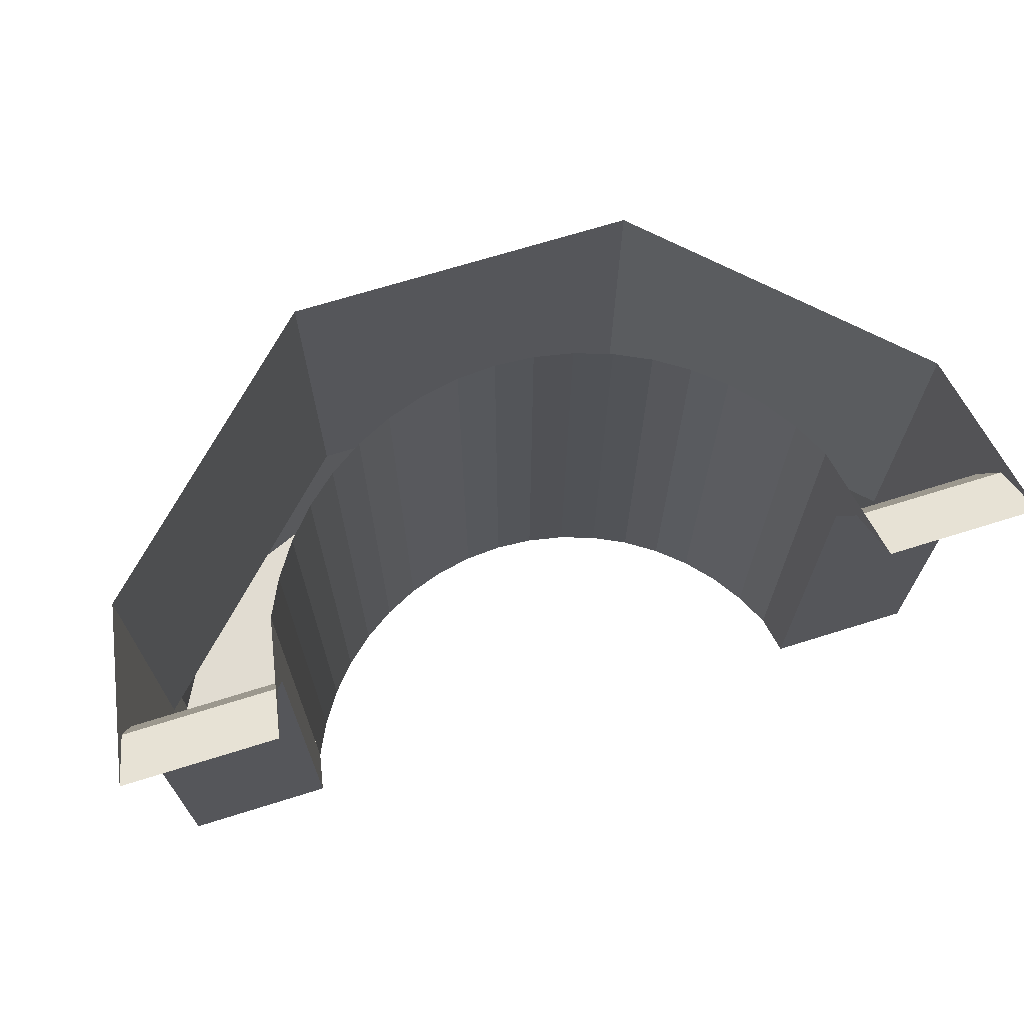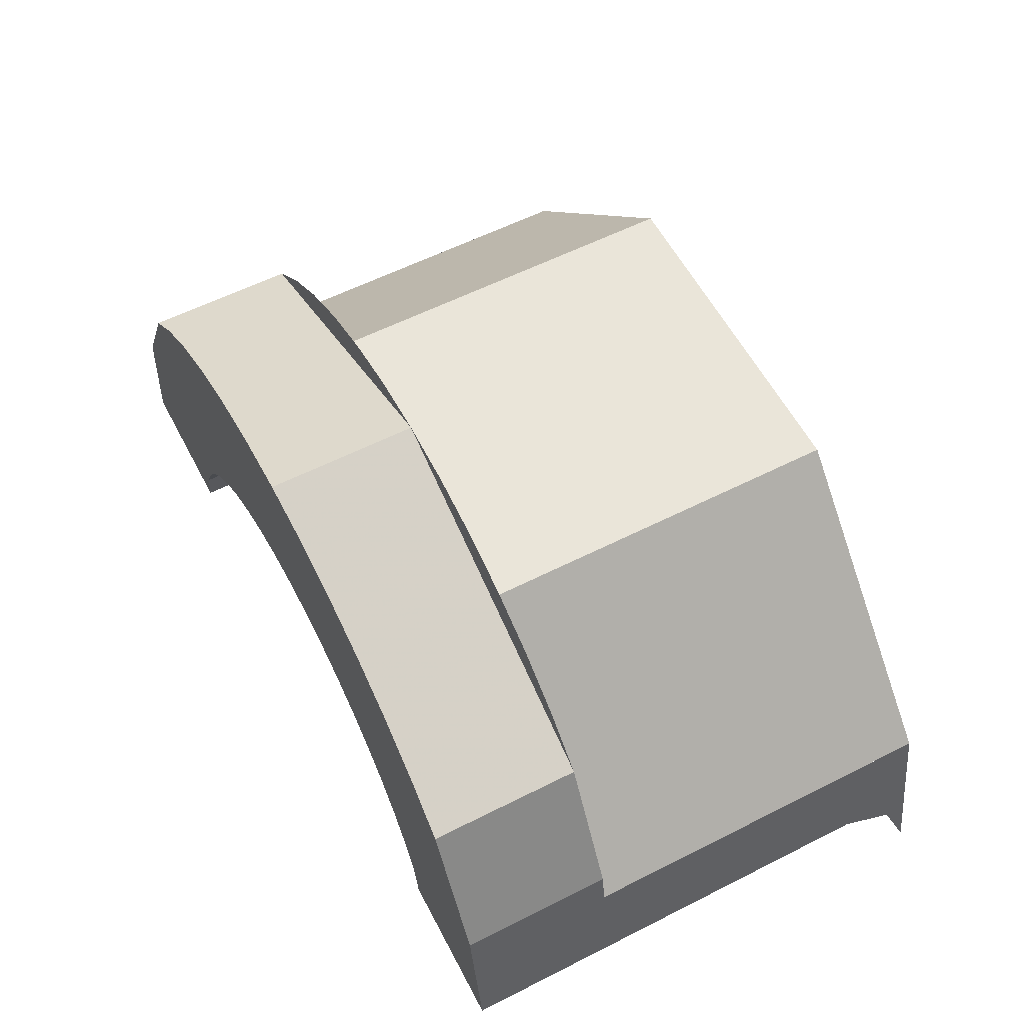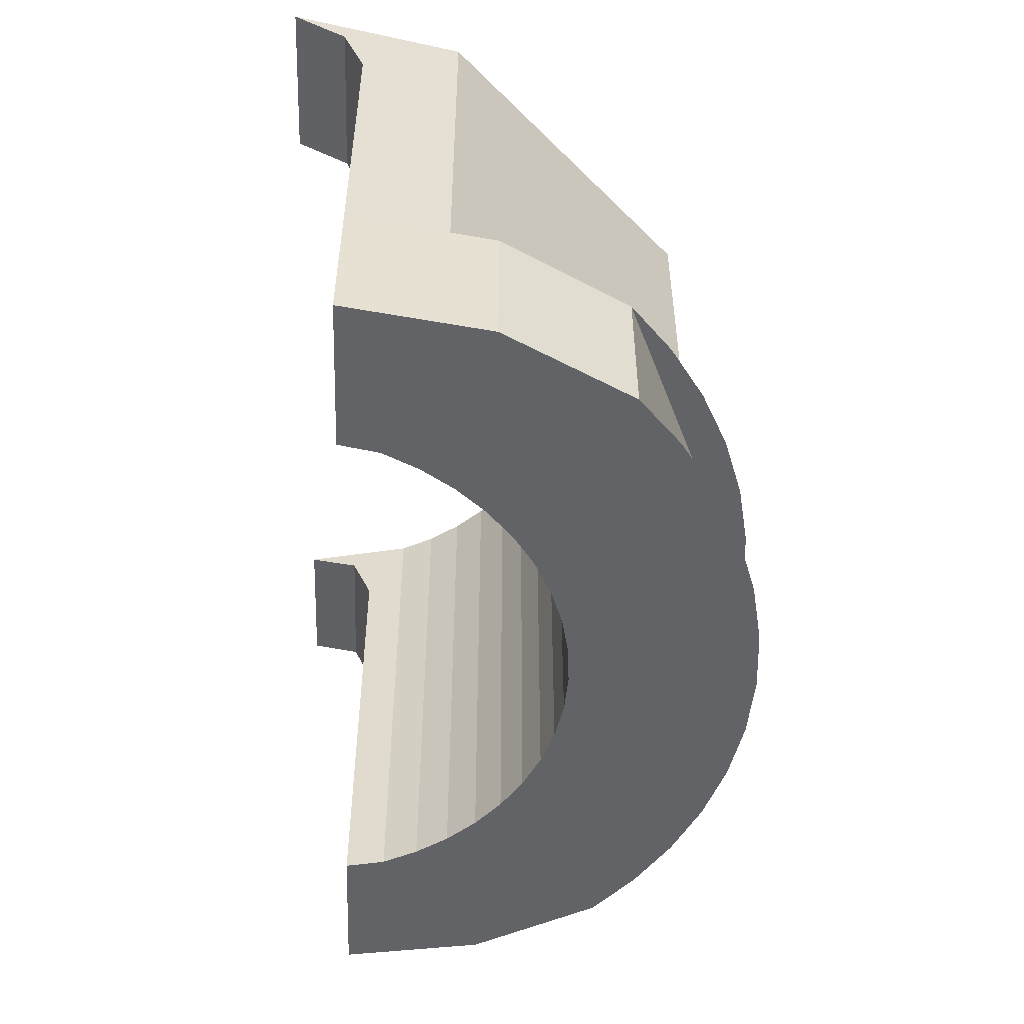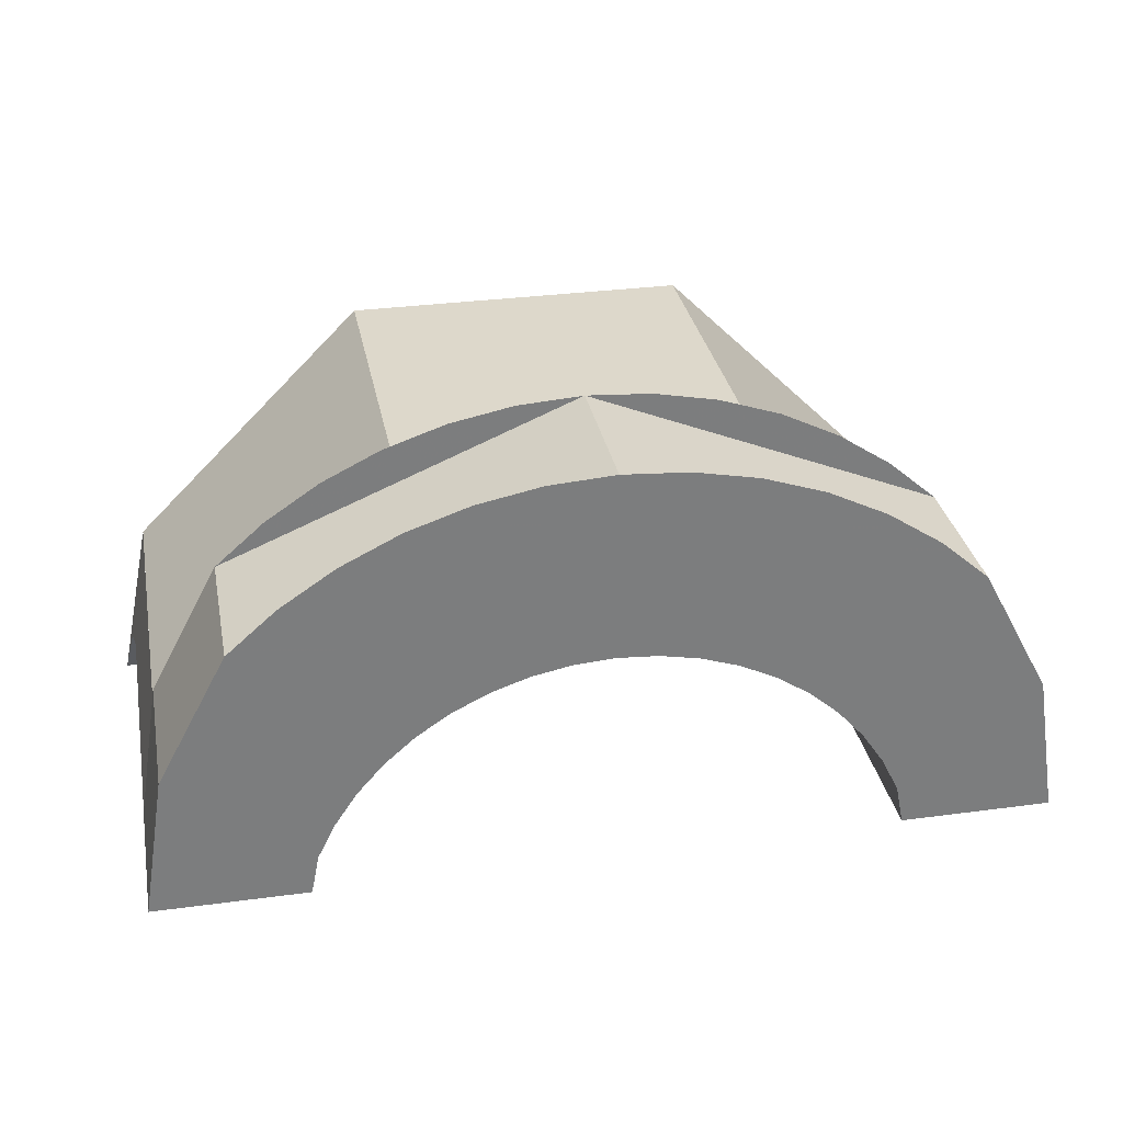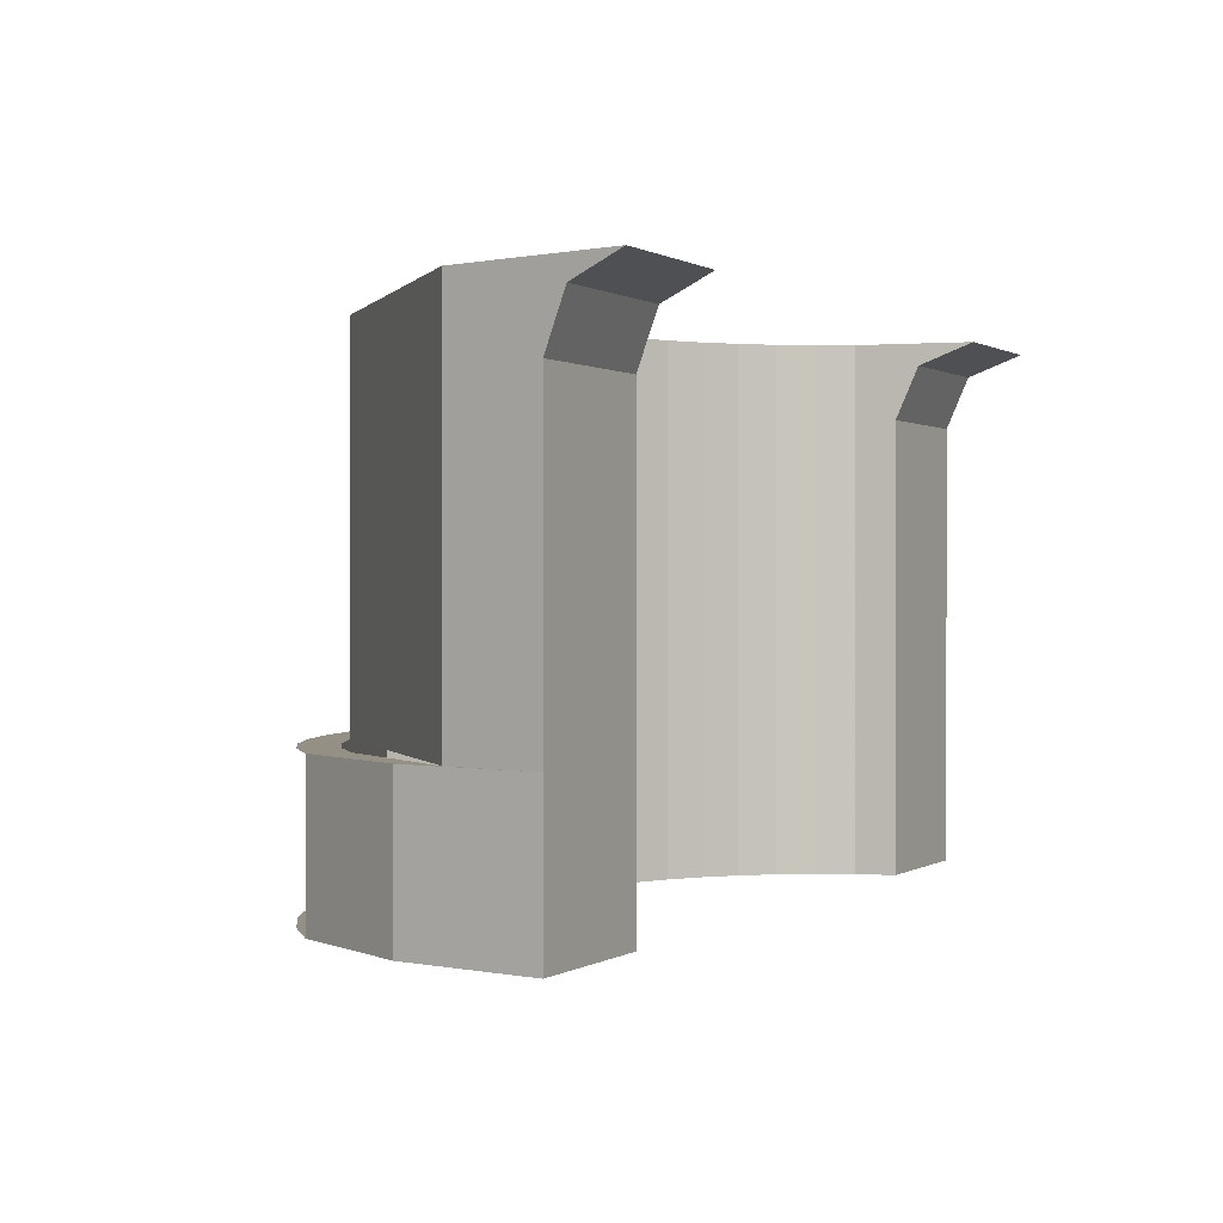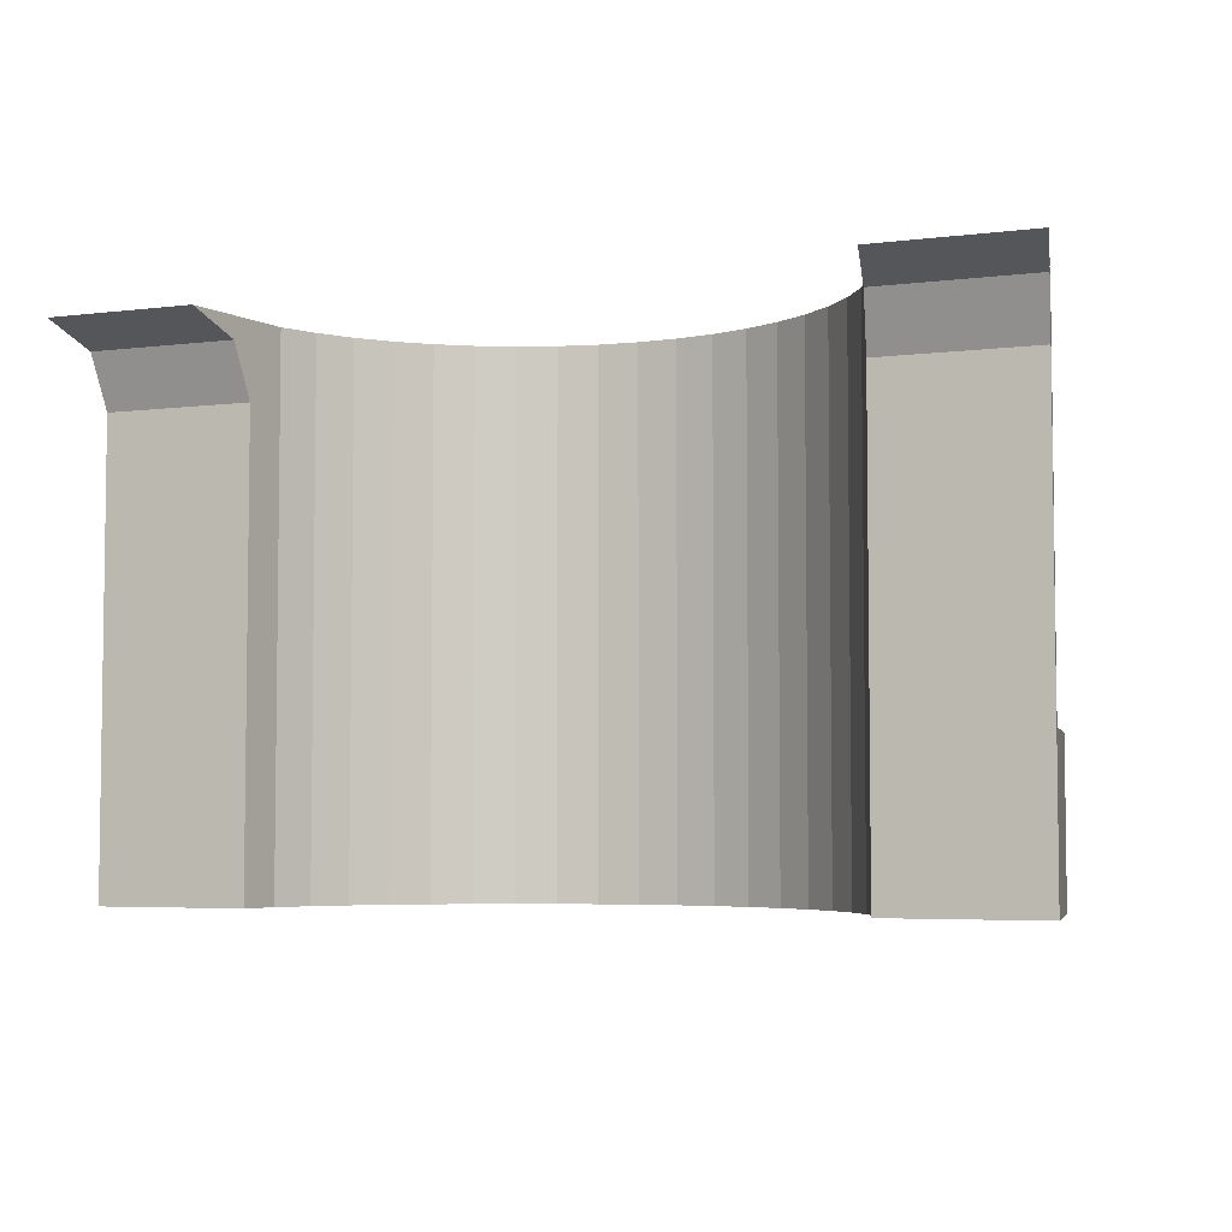
<metadata>
{"format":"obj","ext":"obj","renderer":"f3d","projection":"perspective","resolution":1024,"background":"white","views":[{"elev":69.1,"azim":162.6,"up":"+Y"},{"elev":58.4,"azim":62.4,"up":"+Z"},{"elev":-51.0,"azim":-92.0,"up":"+Y"},{"elev":31.4,"azim":-10.8,"up":"+Z"},{"elev":0.5,"azim":117.3,"up":"+Y"},{"elev":-4.8,"azim":-158.3,"up":"+Y"}]}
</metadata>
<code>
v 0 0.35 0.2
v -0.0261 0.35 0.1983
v -0.0261 0 0.1983
v 0 0 0.2
v -0.0261 0.35 0.1983
v -0.05176 0.35 0.1932
v -0.05176 0 0.1932
v -0.0261 0 0.1983
v -0.05176 0.35 0.1932
v -0.07654 0.35 0.1848
v -0.07654 0 0.1848
v -0.05176 0 0.1932
v -0.07654 0.35 0.1848
v -0.1 0.35 0.1732
v -0.1 0 0.1732
v -0.07654 0 0.1848
v -0.1 0.35 0.1732
v -0.1218 0.35 0.1587
v -0.1218 0 0.1587
v -0.1 0 0.1732
v -0.1218 0.35 0.1587
v -0.1414 0.35 0.1414
v -0.1414 0 0.1414
v -0.1218 0 0.1587
v -0.1414 0.35 0.1414
v -0.1587 0.35 0.1218
v -0.1587 0 0.1218
v -0.1414 0 0.1414
v -0.1587 0.35 0.1218
v -0.1732 0.35 0.1
v -0.1732 0 0.1
v -0.1587 0 0.1218
v -0.1732 0.35 0.1
v -0.1848 0.35 0.07654
v -0.1848 0 0.07654
v -0.1732 0 0.1
v -0.2 0 0.2
v -0.0261 0 0.1983
v 0 0 0.2
v -0.2 0 0.2
v -0.05176 0 0.1932
v -0.0261 0 0.1983
v -0.2 0 0.2
v -0.07654 0 0.1848
v -0.05176 0 0.1932
v -0.2 0 0.2
v -0.1 0 0.1732
v -0.07654 0 0.1848
v -0.2 0 0.2
v -0.1218 0 0.1587
v -0.1 0 0.1732
v -0.2 0 0.2
v -0.1414 0 0.1414
v -0.1218 0 0.1587
v -0.2 0 0.2
v -0.1587 0 0.1218
v -0.1414 0 0.1414
v -0.2 0 0.2
v -0.1732 0 0.1
v -0.1587 0 0.1218
v -0.2 0 0.2
v -0.1848 0 0.07654
v -0.1732 0 0.1
v -0.2298 0 0.2298
v 0 0 0.325
v -0.04241 0 0.3222
v -0.1979 0 0.2579
v -0.1979 0 0.2579
v -0.04241 0 0.3222
v -0.08411 0 0.3139
v -0.1625 0 0.2814
v -0.1625 0 0.2814
v -0.08411 0 0.3139
v -0.1244 0 0.3003
v -0.2 0 0.2
v 0 0 0.2
v 0 0 0.325
v -0.2298 0 0.2298
v -0.2 0 0.2
v -0.2298 0 0.2298
v -0.275 0 0.145
v -0.1848 0 0.07654
v -0.1848 0 0.07654
v -0.275 0 0.145
v -0.29 0 0.05
v -0.1901 0 0.05
v 0.29 0.35 0.05
v 0.293 0.3354 0.03535
v 0.3 0.35 0
v 0.29 0.35 0.05
v 0.29 0.3 0.05
v 0.293 0.3354 0.03535
v 0.19 0.35 0.05
v 0.193 0.3354 0.03535
v 0.2 0.35 0
v 0.19 0.35 0.05
v 0.19 0.3 0.05
v 0.193 0.3354 0.03535
v 0.293 0.3354 0.03535
v 0.3 0.35 0
v 0.2 0.35 0
v 0.193 0.3354 0.03535
v 0.29 0.3 0.05
v 0.293 0.3354 0.03535
v 0.193 0.3354 0.03535
v 0.19 0.3 0.05
v 0 0.35 0.2
v 0.0261 0.35 0.1983
v 0.0261 0 0.1983
v 0 0 0.2
v 0.0261 0.35 0.1983
v 0.05176 0.35 0.1932
v 0.05176 0 0.1932
v 0.0261 0 0.1983
v 0.05176 0.35 0.1932
v 0.07654 0.35 0.1848
v 0.07654 0 0.1848
v 0.05176 0 0.1932
v 0.07654 0.35 0.1848
v 0.1 0.35 0.1732
v 0.1 0 0.1732
v 0.07654 0 0.1848
v 0.1 0.35 0.1732
v 0.1218 0.35 0.1587
v 0.1218 0 0.1587
v 0.1 0 0.1732
v 0.1218 0.35 0.1587
v 0.1414 0.35 0.1414
v 0.1414 0 0.1414
v 0.1218 0 0.1587
v 0.1414 0.35 0.1414
v 0.1587 0.35 0.1218
v 0.1587 0 0.1218
v 0.1414 0 0.1414
v 0.1587 0.35 0.1218
v 0.1732 0.35 0.1
v 0.1732 0 0.1
v 0.1587 0 0.1218
v 0.1732 0.35 0.1
v 0.1848 0.35 0.07654
v 0.1848 0 0.07654
v 0.1732 0 0.1
v 0.2 0 0.2
v 0.0261 0 0.1983
v 0 0 0.2
v 0.2 0 0.2
v 0.05176 0 0.1932
v 0.0261 0 0.1983
v 0.2 0 0.2
v 0.07654 0 0.1848
v 0.05176 0 0.1932
v 0.2 0 0.2
v 0.1 0 0.1732
v 0.07654 0 0.1848
v 0.2 0 0.2
v 0.1218 0 0.1587
v 0.1 0 0.1732
v 0.2 0 0.2
v 0.1414 0 0.1414
v 0.1218 0 0.1587
v 0.2 0 0.2
v 0.1587 0 0.1218
v 0.1414 0 0.1414
v 0.2 0 0.2
v 0.1732 0 0.1
v 0.1587 0 0.1218
v 0.2 0 0.2
v 0.1848 0 0.07654
v 0.1732 0 0.1
v 0.2298 0 0.2298
v 0 0 0.325
v 0.04241 0 0.3222
v 0.1979 0 0.2579
v 0.1979 0 0.2579
v 0.04241 0 0.3222
v 0.08411 0 0.3139
v 0.1625 0 0.2814
v 0.1625 0 0.2814
v 0.08411 0 0.3139
v 0.1244 0 0.3003
v 0 0 0.325
v 0 0 0.2
v 0.2 0 0.2
v 0.2298 0 0.2298
v 0.275 0 0.145
v 0.2298 0 0.2298
v 0.2 0 0.2
v 0.1848 0 0.07654
v 0.29 0 0.05
v 0.275 0 0.145
v 0.1848 0 0.07654
v 0.1901 0 0.05
v 0 0 0.325
v 0.2298 0 0.2298
v 0.2298 0.1 0.2298
v 0 0.1 0.325
v -0.2298 0 0.2298
v 0 0 0.325
v 0 0.1 0.325
v -0.2298 0.1 0.2298
v 0.1148 0.1 0.2772
v 0.2772 0.1 0.1148
v 0.2772 0.35 0.1148
v 0.1148 0.35 0.2772
v -0.1148 0.1 0.2772
v 0.1148 0.1 0.2772
v 0.1148 0.35 0.2772
v -0.1148 0.35 0.2772
v -0.2772 0.1 0.1148
v -0.1148 0.1 0.2772
v -0.1148 0.35 0.2772
v -0.2772 0.35 0.1148
v 0.2298 0.1 0.2298
v 0.1978 0.1 0.2578
v 0.1826 0.1 0.238
v 0.2121 0.1 0.2121
v 0.1978 0.1 0.2578
v 0.1625 0.1 0.2814
v 0.15 0.1 0.2598
v 0.1826 0.1 0.238
v 0.1625 0.1 0.2814
v 0.1244 0.1 0.3003
v 0.1148 0.1 0.2772
v 0.15 0.1 0.2598
v 0.1244 0.1 0.3003
v 0.08411 0.1 0.3139
v 0.07764 0.1 0.2898
v 0.1148 0.1 0.2772
v 0.08411 0.1 0.3139
v 0.04242 0.1 0.3222
v 0.03916 0.1 0.2974
v 0.07764 0.1 0.2898
v 0.04242 0.1 0.3222
v 0 0.1 0.325
v 0 0.1 0.3
v 0.03916 0.1 0.2974
v 0 0.1 0.325
v -0.04242 0.1 0.3222
v -0.03916 0.1 0.2974
v 0 0.1 0.3
v -0.04242 0.1 0.3222
v -0.08411 0.1 0.3139
v -0.07764 0.1 0.2898
v -0.03916 0.1 0.2974
v -0.08411 0.1 0.3139
v -0.1244 0.1 0.3003
v -0.1148 0.1 0.2772
v -0.07764 0.1 0.2898
v -0.1244 0.1 0.3003
v -0.1625 0.1 0.2814
v -0.15 0.1 0.2598
v -0.1148 0.1 0.2772
v -0.1625 0.1 0.2814
v -0.1978 0.1 0.2578
v -0.1826 0.1 0.238
v -0.15 0.1 0.2598
v -0.1978 0.1 0.2578
v -0.2298 0.1 0.2298
v -0.2121 0.1 0.2121
v -0.1826 0.1 0.238
v 0.275 0.1 0.145
v 0.275 0 0.145
v 0.29 0 0.05
v 0.2901 0.1 0.05001
v 0.2298 0.1 0.2298
v 0.2298 0 0.2298
v 0.275 0 0.145
v 0.275 0.1 0.145
v 0.2772 0.1 0.1148
v 0.275 0.1 0.145
v 0.2901 0.1 0.05001
v 0.2772 0.1 0.1148
v 0.2121 0.1 0.2121
v 0.2298 0.1 0.2298
v 0.275 0.1 0.145
v 0.2901 0.1 0.05001
v 0.29 0.35 0.05
v 0.2772 0.35 0.1148
v 0.2772 0.1 0.1148
v -0.275 0 0.145
v -0.275 0.1 0.145
v -0.2901 0.1 0.05001
v -0.29 0 0.05
v -0.2298 0 0.2298
v -0.2298 0.1 0.2298
v -0.275 0.1 0.145
v -0.275 0 0.145
v -0.2772 0.1 0.1148
v -0.2901 0.1 0.05001
v -0.275 0.1 0.145
v -0.2121 0.1 0.2121
v -0.2772 0.1 0.1148
v -0.275 0.1 0.145
v -0.2298 0.1 0.2298
v -0.2772 0.1 0.1148
v -0.2772 0.35 0.1148
v -0.29 0.35 0.05
v -0.2901 0.1 0.05001
v -0.29 0.35 0.05
v -0.293 0.3354 0.03535
v -0.3 0.35 0
v -0.29 0.35 0.05
v -0.29 0.3 0.05
v -0.293 0.3354 0.03535
v -0.19 0.35 0.05
v -0.193 0.3354 0.03535
v -0.2 0.35 0
v -0.19 0.35 0.05
v -0.19 0.3 0.05
v -0.193 0.3354 0.03535
v -0.293 0.3354 0.03535
v -0.3 0.35 0
v -0.2 0.35 0
v -0.193 0.3354 0.03535
v -0.29 0.3 0.05
v -0.293 0.3354 0.03535
v -0.193 0.3354 0.03535
v -0.19 0.3 0.05
v -0.2901 0 0.05
v -0.2901 0.3 0.05
v -0.1901 0.3 0.05
v -0.1901 0 0.05
v -0.1901 0.35 0.05
v -0.1848 0.35 0.07654
v -0.1848 0 0.07654
v -0.1901 0 0.05
v 0.1848 0.35 0.07654
v 0.1901 0.35 0.05
v 0.1901 0 0.05
v 0.1848 0 0.07654
v 0.1901 0.3 0.05
v 0.2901 0.3 0.05
v 0.2901 0 0.05
v 0.1901 0 0.05
g mesh15962
f 1 3 2
f 3 1 4
f 5 7 6
f 7 5 8
f 9 11 10
f 11 9 12
f 13 15 14
f 15 13 16
f 17 19 18
f 19 17 20
f 21 23 22
f 23 21 24
f 25 27 26
f 27 25 28
f 29 31 30
f 31 29 32
f 33 35 34
f 35 33 36
g mesh15963
f 37 38 39
f 40 41 42
f 43 44 45
f 46 47 48
f 49 50 51
f 52 53 54
f 55 56 57
f 58 59 60
f 61 62 63
g mesh15965
f 64 65 66
f 66 67 64
f 68 69 70
f 70 71 68
f 72 73 74
f 75 76 77
f 77 78 75
f 79 80 81
f 81 82 79
f 83 84 85
f 85 86 83
g mesh15968
f 87 88 89
f 90 91 92
g mesh15970
f 93 95 94
f 96 98 97
g mesh15974
f 99 101 100
f 101 99 102
f 103 105 104
f 105 103 106
g mesh15978
f 107 108 109
f 109 110 107
f 111 112 113
f 113 114 111
f 115 116 117
f 117 118 115
f 119 120 121
f 121 122 119
f 123 124 125
f 125 126 123
f 127 128 129
f 129 130 127
f 131 132 133
f 133 134 131
f 135 136 137
f 137 138 135
f 139 140 141
f 141 142 139
g mesh15979
f 143 145 144
f 146 148 147
f 149 151 150
f 152 154 153
f 155 157 156
f 158 160 159
f 161 163 162
f 164 166 165
f 167 169 168
g mesh15981
f 170 172 171
f 172 170 173
f 174 176 175
f 176 174 177
f 178 180 179
f 181 182 183
f 183 184 181
f 185 186 187
f 187 188 185
f 189 190 191
f 191 192 189
g mesh15985
f 193 194 195
f 195 196 193
f 197 198 199
f 199 200 197
g mesh15989
f 201 202 203
f 203 204 201
f 205 206 207
f 207 208 205
f 209 210 211
f 211 212 209
g mesh15992
f 213 215 214
f 215 213 216
f 217 219 218
f 219 217 220
f 221 223 222
f 223 221 224
f 225 227 226
f 227 225 228
f 229 231 230
f 231 229 232
f 233 235 234
f 235 233 236
f 237 239 238
f 239 237 240
f 241 243 242
f 243 241 244
f 245 247 246
f 247 245 248
f 249 251 250
f 251 249 252
f 253 255 254
f 255 253 256
f 257 259 258
f 259 257 260
f 261 262 263
f 263 264 261
f 265 266 267
f 267 268 265
f 269 270 271
f 272 273 274
f 274 275 272
f 276 277 278
f 278 279 276
f 280 281 282
f 282 283 280
f 284 285 286
f 286 287 284
f 288 289 290
f 291 292 293
f 293 294 291
f 295 296 297
f 297 298 295
g mesh15994
f 299 301 300
f 302 304 303
g mesh15996
f 305 306 307
f 308 309 310
g mesh16000
f 311 312 313
f 313 314 311
f 315 316 317
f 317 318 315
g mesh16004
f 319 320 321
f 321 322 319
g mesh16006
f 323 324 325
f 325 326 323
g mesh16008
f 327 328 329
f 329 330 327
g mesh16010
f 331 332 333
f 333 334 331

</code>
